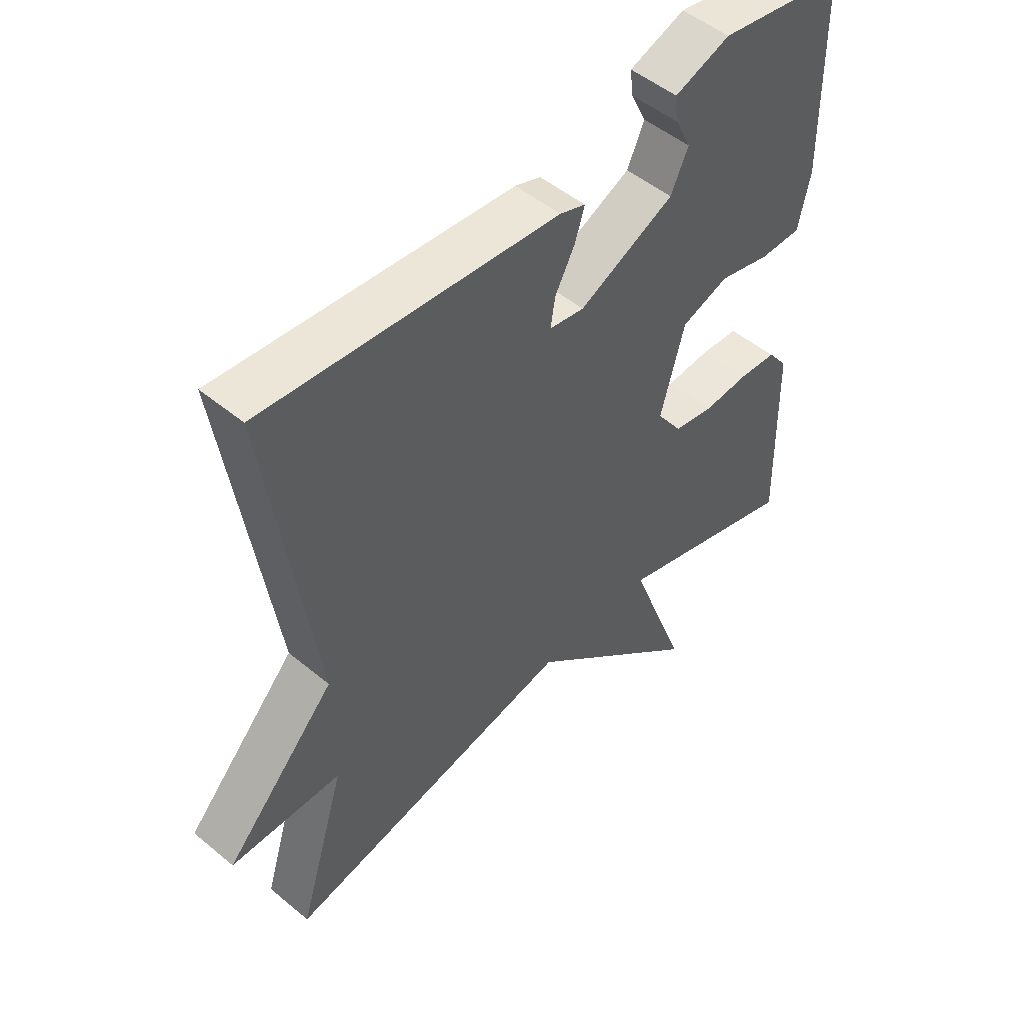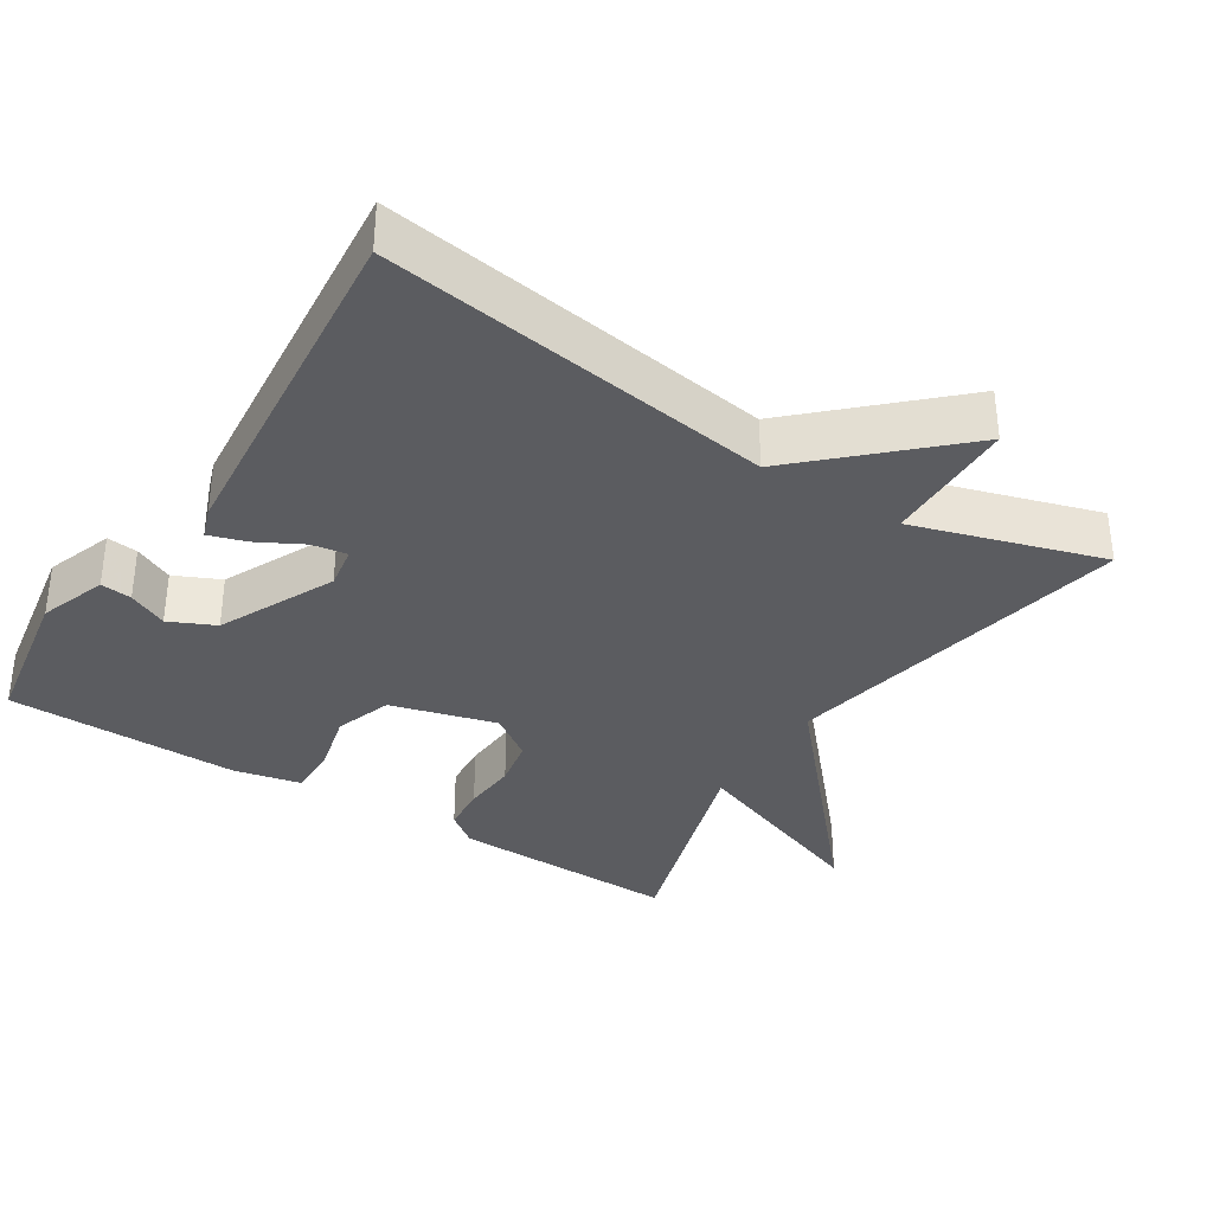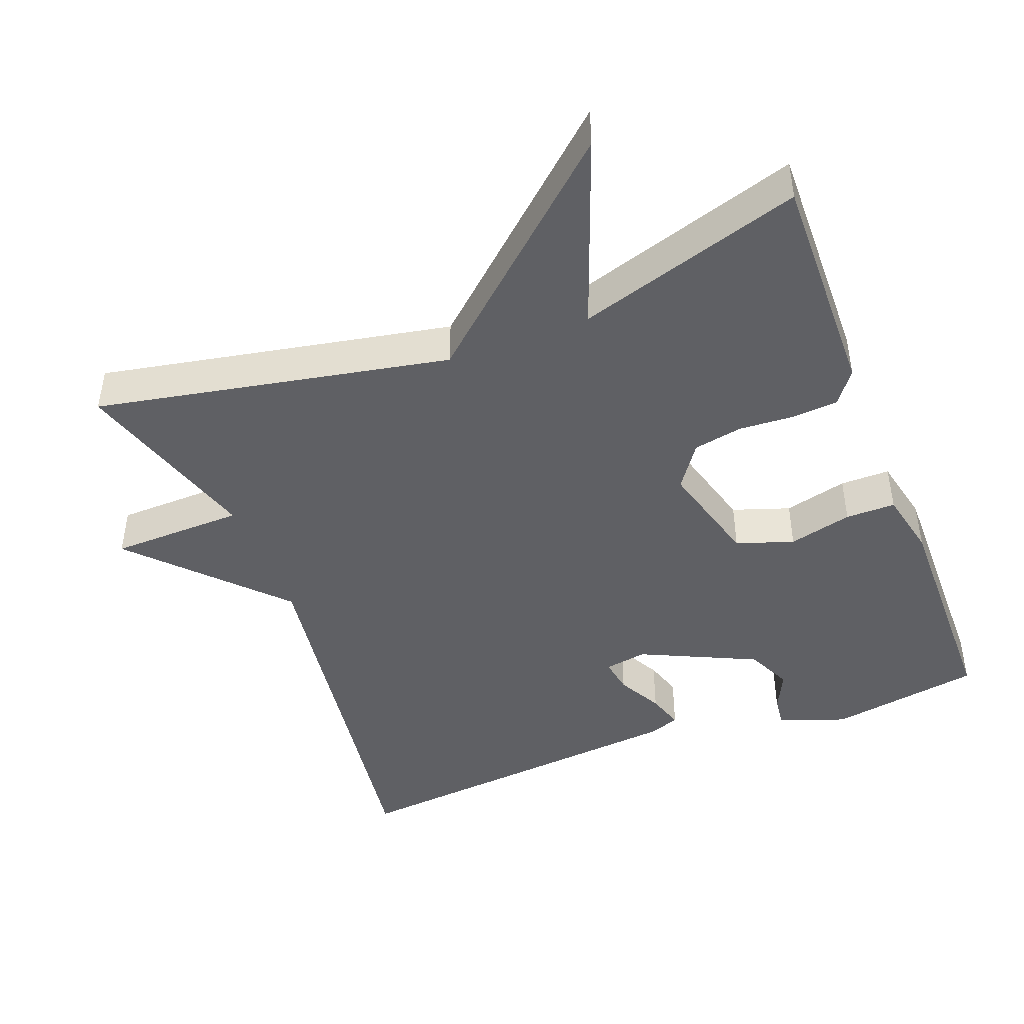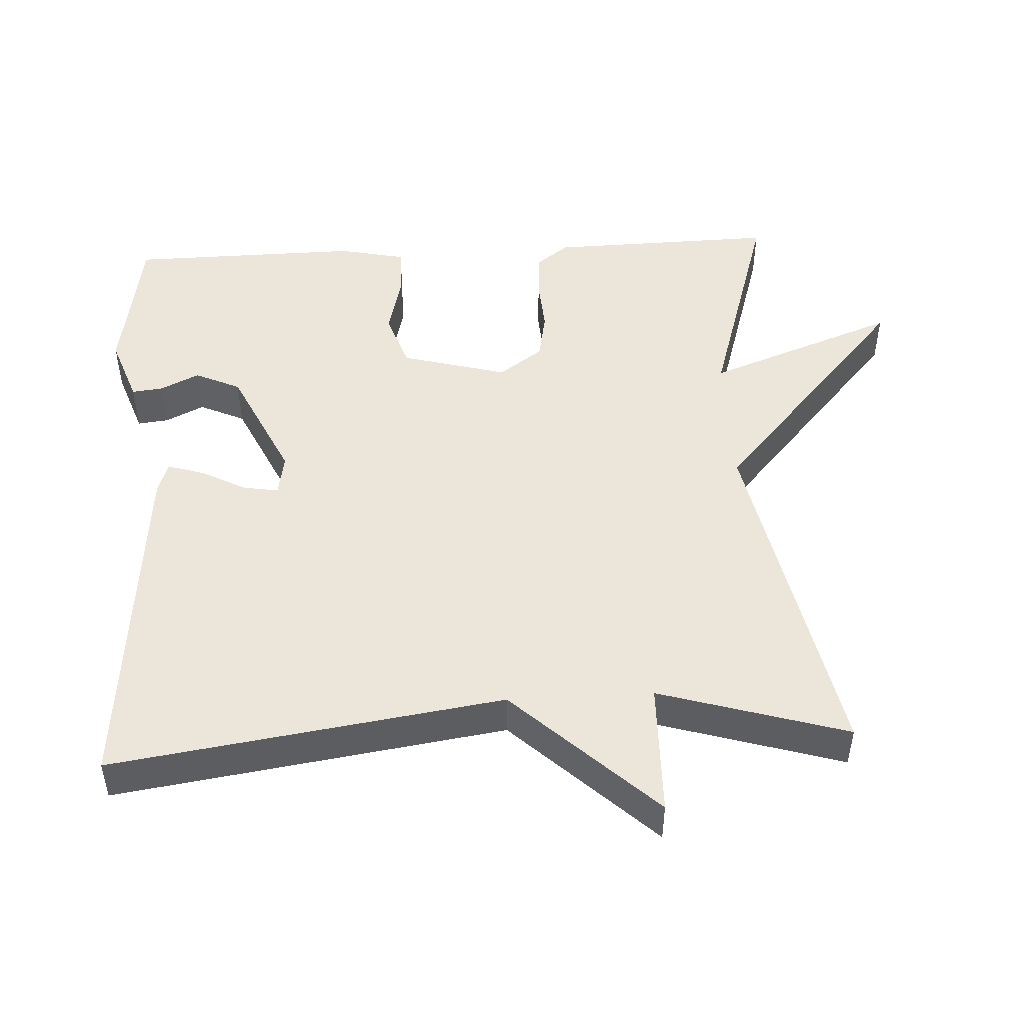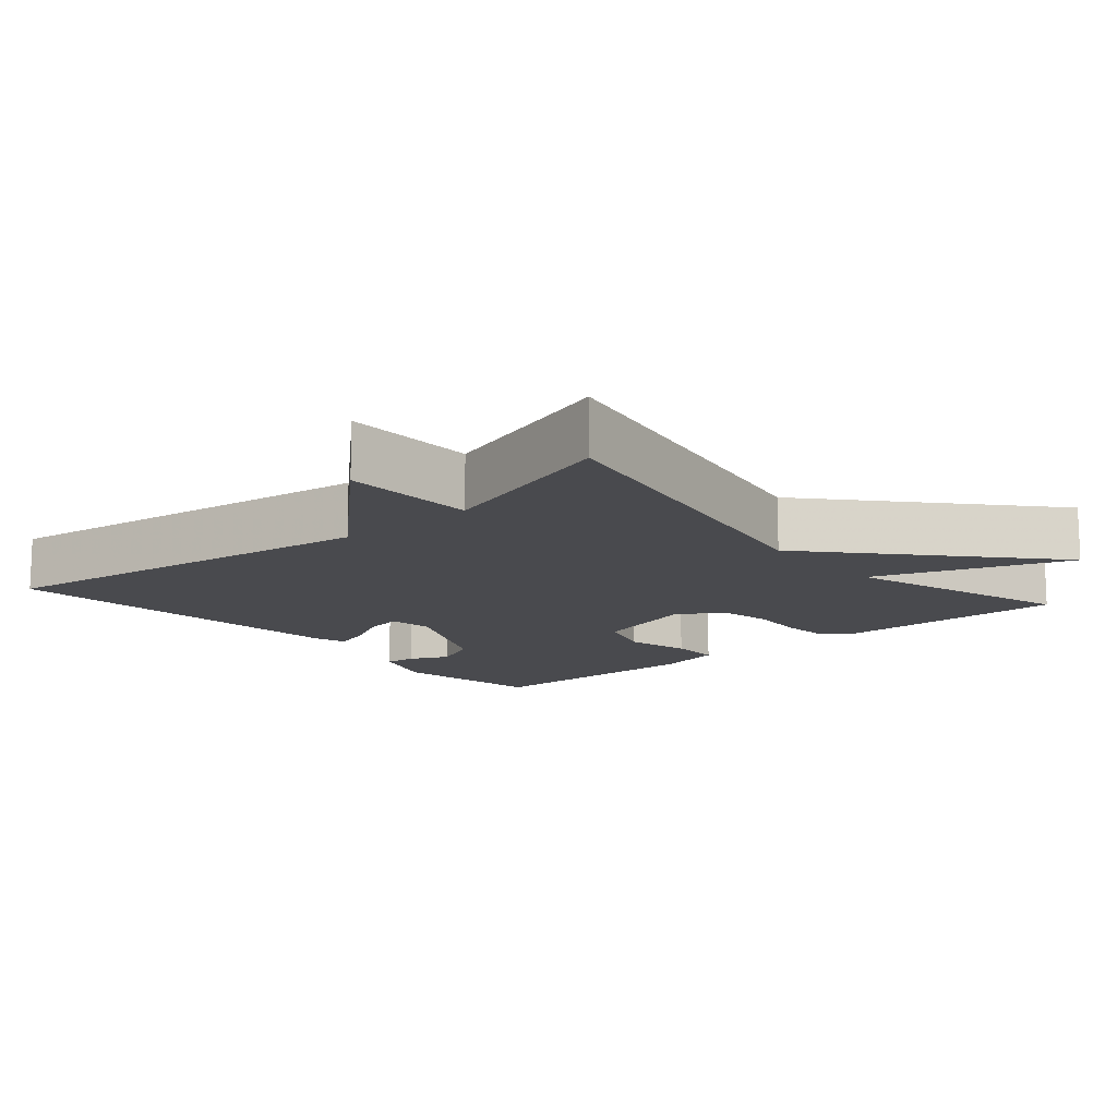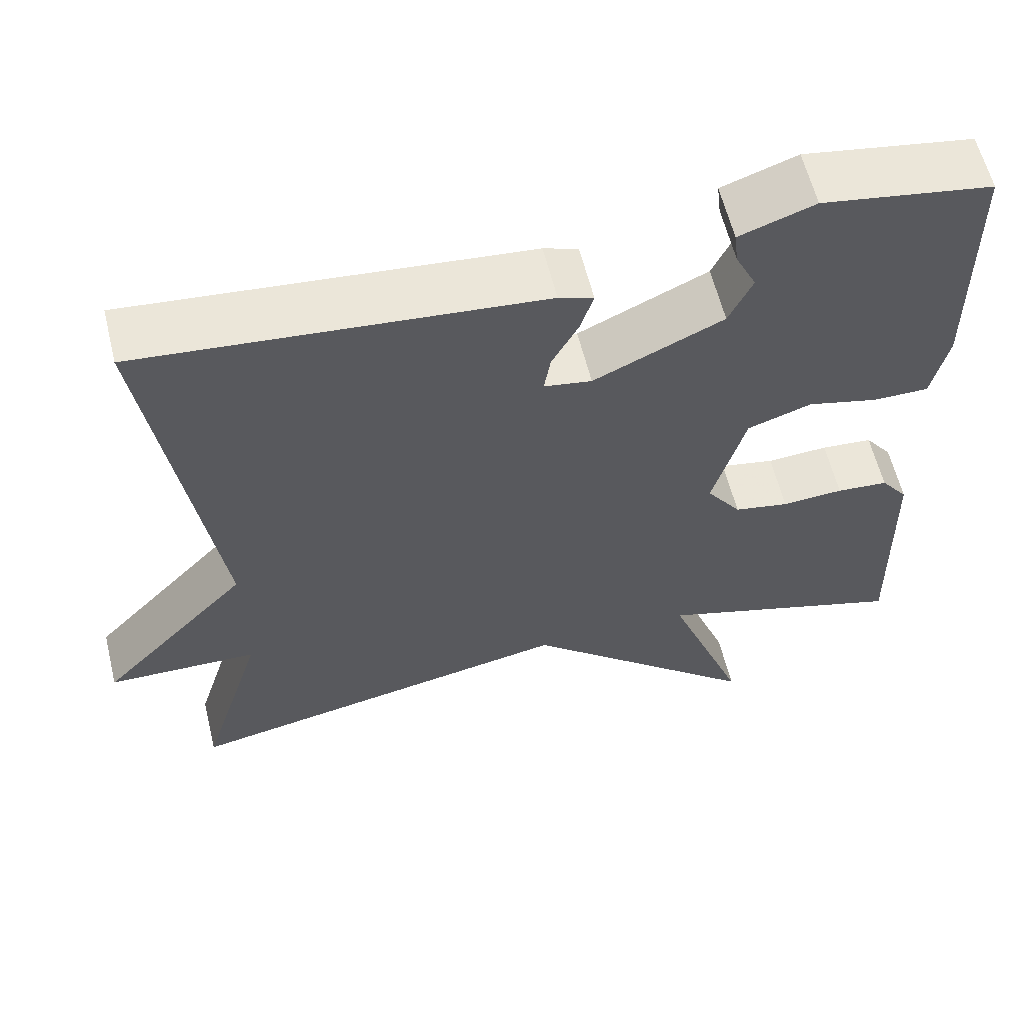
<metadata>
{"format":"obj","ext":"obj","renderer":"f3d","projection":"perspective","resolution":1024,"background":"white","views":[{"elev":50.0,"azim":132.4,"up":"+Z"},{"elev":-34.9,"azim":57.6,"up":"+Y"},{"elev":-44.9,"azim":-158.9,"up":"+Y"},{"elev":48.3,"azim":86.9,"up":"+Y"},{"elev":-13.4,"azim":130.9,"up":"+Y"},{"elev":60.1,"azim":166.3,"up":"+Z"}]}
</metadata>
<code>
v -0.5 0.07 0.5
v -0.289 0.07 0.535
v -0.196 0.07 0.502
v -0.201 0.07 0.459
v -0.227 0.07 0.405
v -0.198 0.07 0.342
v -0.038 0.07 0.267
v 0.021 0.07 0.277
v 0.013 0.07 0.326
v -0.02 0.07 0.388
v -0.036 0.07 0.439
v 0.007 0.07 0.454
v 0.5 0.07 0.5
v 0.421 0.07 -0.04
v 0.606 0.07 -0.236
v 0.421 0.07 -0.24
v 0.5 0.07 -0.5
v 0.012 0.07 -0.404
v -0.287 0.07 -0.669
v -0.188 0.07 -0.404
v -0.5 0.07 -0.5
v -0.493 0.07 -0.184
v -0.459 0.07 -0.139
v -0.395 0.07 -0.134
v -0.319 0.07 -0.139
v -0.251 0.07 -0.126
v -0.208 0.07 -0.065
v -0.248 0.07 0.081
v -0.327 0.07 0.108
v -0.415 0.07 0.086
v -0.484 0.07 0.086
v -0.504 0.07 0.178
v -0.5 0 0.5
v -0.289 0 0.535
v -0.196 0 0.502
v -0.201 0 0.459
v -0.227 0 0.405
v -0.198 0 0.342
v -0.038 0 0.267
v 0.021 0 0.277
v 0.013 0 0.326
v -0.02 0 0.388
v -0.036 0 0.439
v 0.007 0 0.454
v 0.5 0 0.5
v 0.421 0 -0.04
v 0.606 0 -0.236
v 0.421 0 -0.24
v 0.5 0 -0.5
v 0.012 0 -0.404
v -0.287 0 -0.669
v -0.188 0 -0.404
v -0.5 0 -0.5
v -0.493 0 -0.184
v -0.459 0 -0.139
v -0.395 0 -0.134
v -0.319 0 -0.139
v -0.251 0 -0.126
v -0.208 0 -0.065
v -0.248 0 0.081
v -0.327 0 0.108
v -0.415 0 0.086
v -0.484 0 0.086
v -0.504 0 0.178
f 1 2 3
f 32 1 3
f 31 32 3
f 30 31 3
f 29 30 3
f 23 24 25
f 22 23 25
f 21 22 25
f 20 21 25
f 20 25 26
f 18 19 20
f 18 20 26 27
f 18 27 28
f 17 18 28
f 16 17 28
f 12 13 14
f 11 12 14
f 10 11 14
f 9 10 14
f 14 15 16
f 9 14 16
f 8 9 16
f 3 4 5
f 29 3 5
f 28 29 5 6
f 7 8 16 28
f 6 7 28
f 35 34 33
f 35 33 64
f 35 64 63
f 35 63 62
f 35 62 61
f 57 56 55
f 57 55 54
f 57 54 53
f 57 53 52
f 58 57 52
f 52 51 50
f 59 58 52 50
f 60 59 50
f 60 50 49
f 60 49 48
f 46 45 44
f 46 44 43
f 46 43 42
f 46 42 41
f 48 47 46
f 48 46 41
f 48 41 40
f 37 36 35
f 37 35 61
f 38 37 61 60
f 60 48 40 39
f 60 39 38
f 1 33 34 2
f 2 34 35 3
f 3 35 36 4
f 4 36 37 5
f 5 37 38 6
f 6 38 39 7
f 7 39 40 8
f 8 40 41 9
f 9 41 42 10
f 10 42 43 11
f 11 43 44 12
f 12 44 45 13
f 13 45 46 14
f 14 46 47 15
f 15 47 48 16
f 16 48 49 17
f 17 49 50 18
f 18 50 51 19
f 19 51 52 20
f 20 52 53 21
f 21 53 54 22
f 22 54 55 23
f 23 55 56 24
f 24 56 57 25
f 25 57 58 26
f 26 58 59 27
f 27 59 60 28
f 28 60 61 29
f 29 61 62 30
f 30 62 63 31
f 31 63 64 32
f 32 64 33 1

</code>
